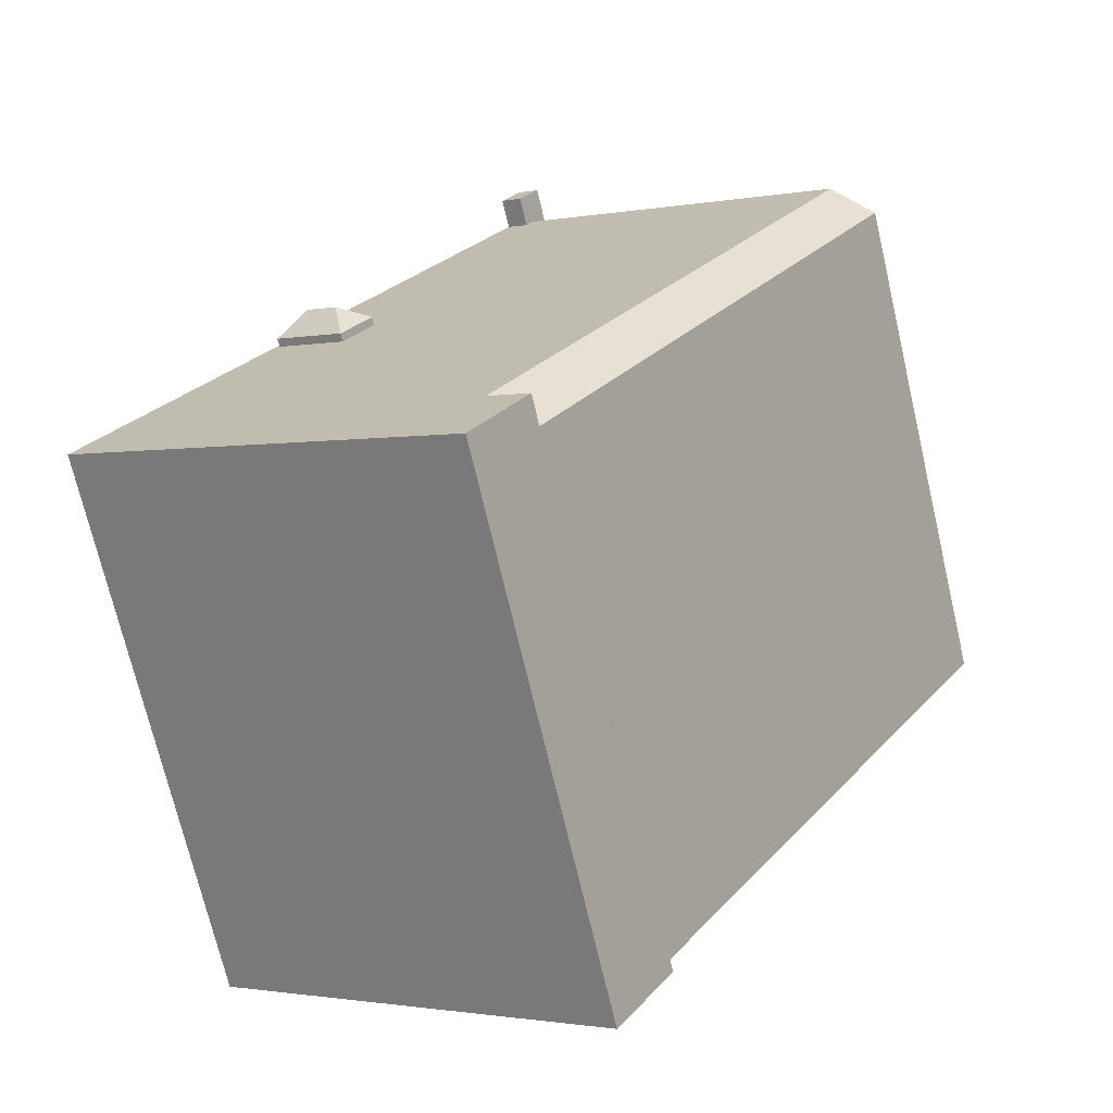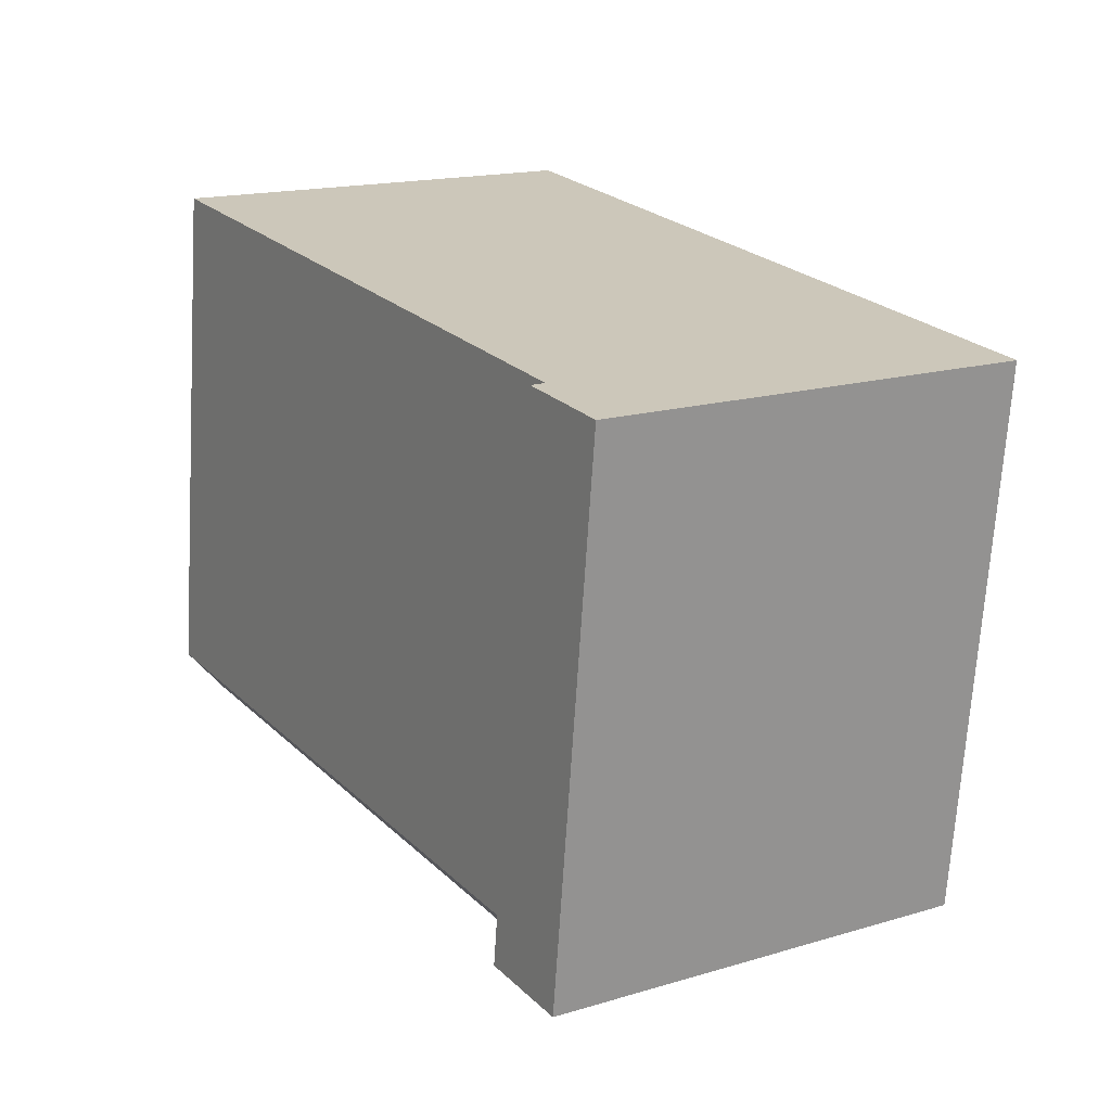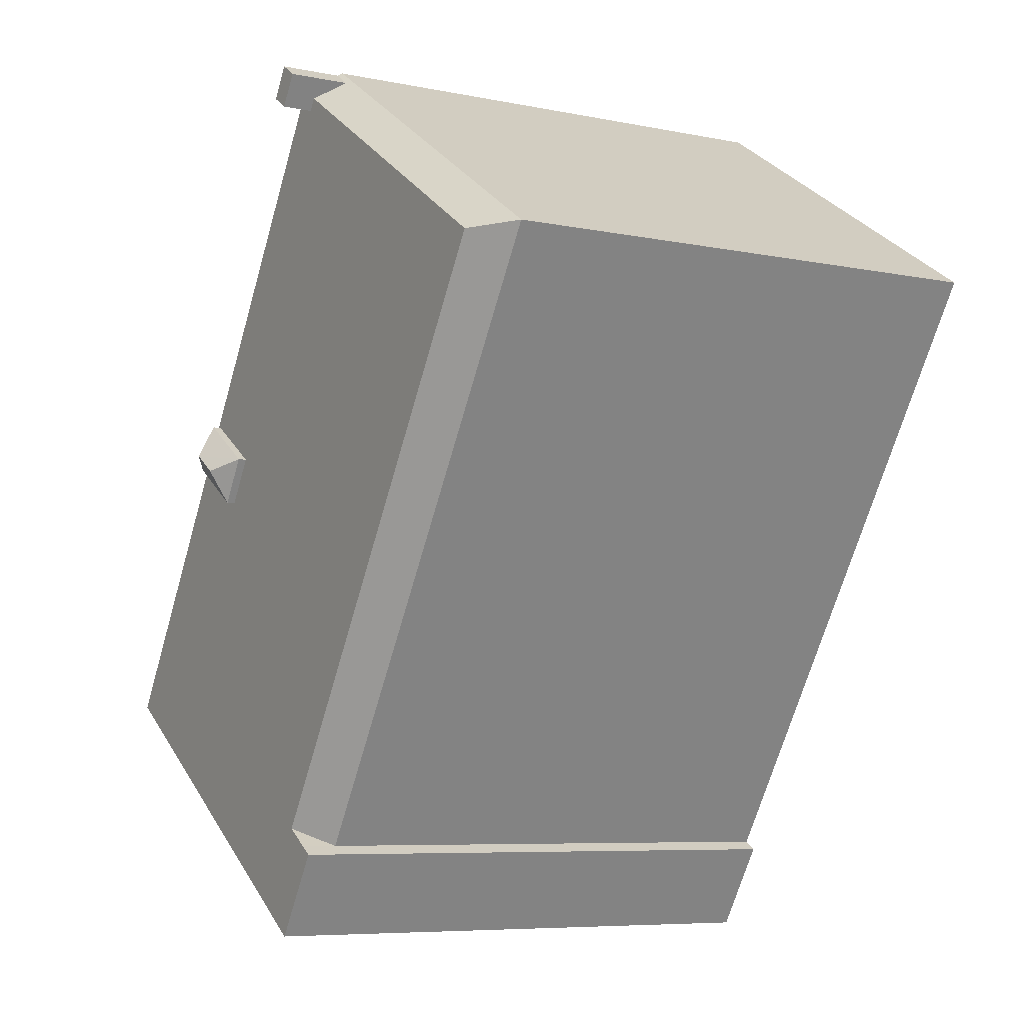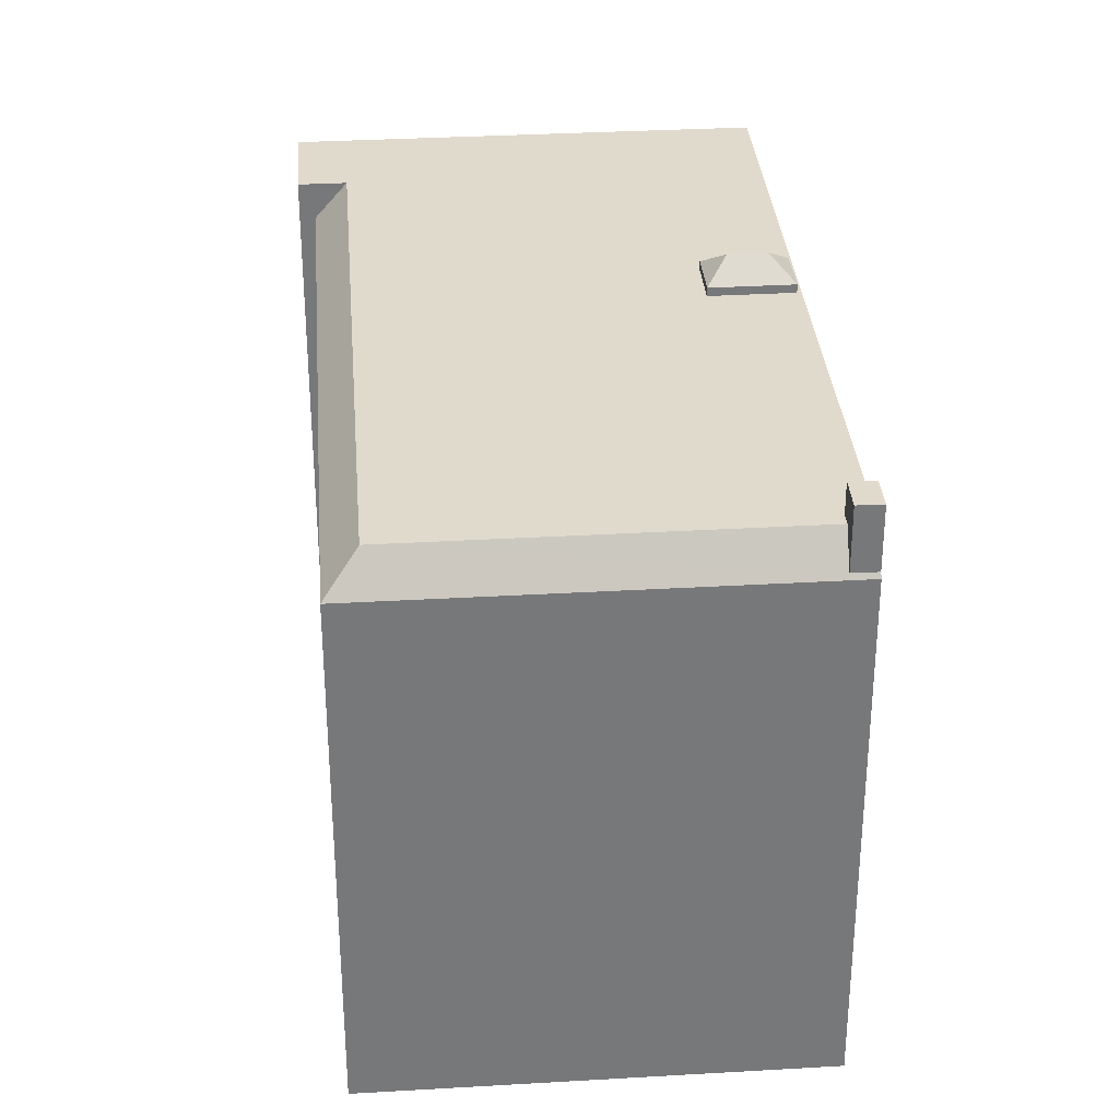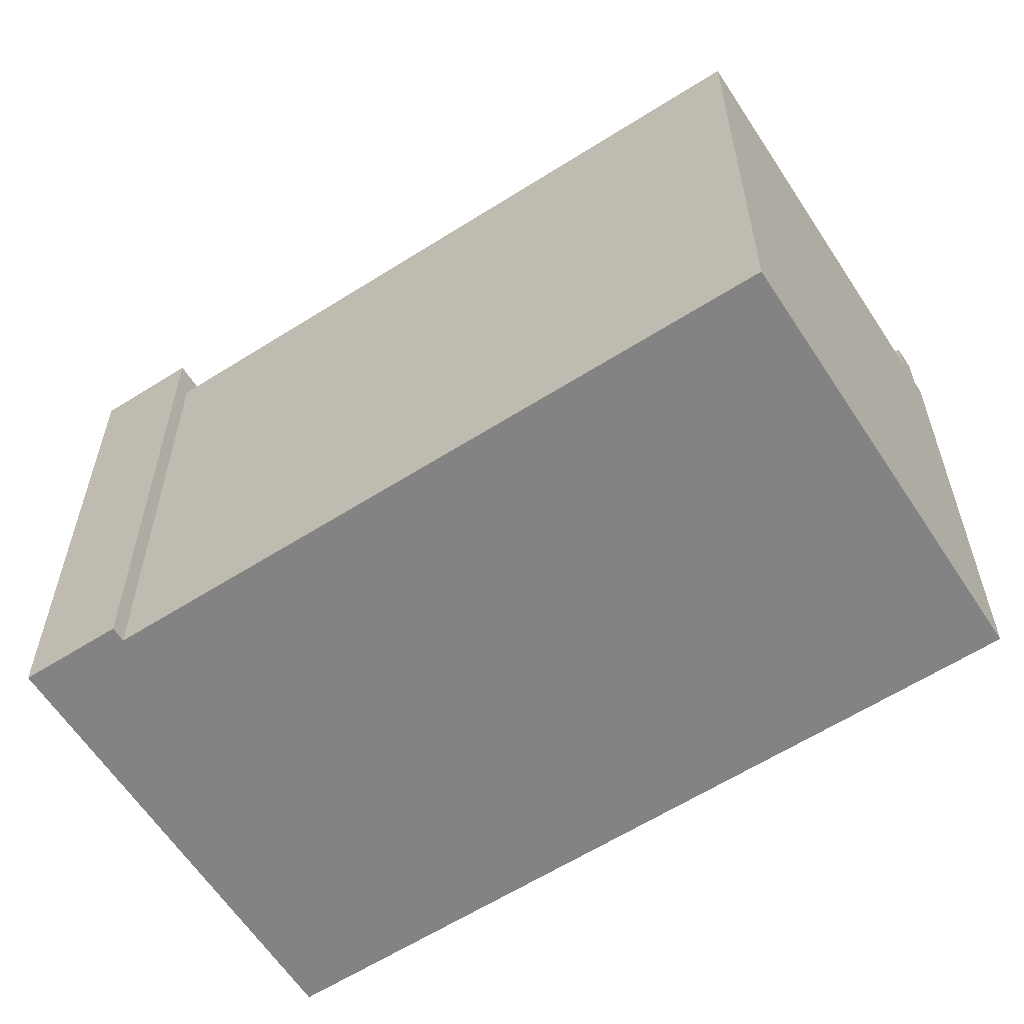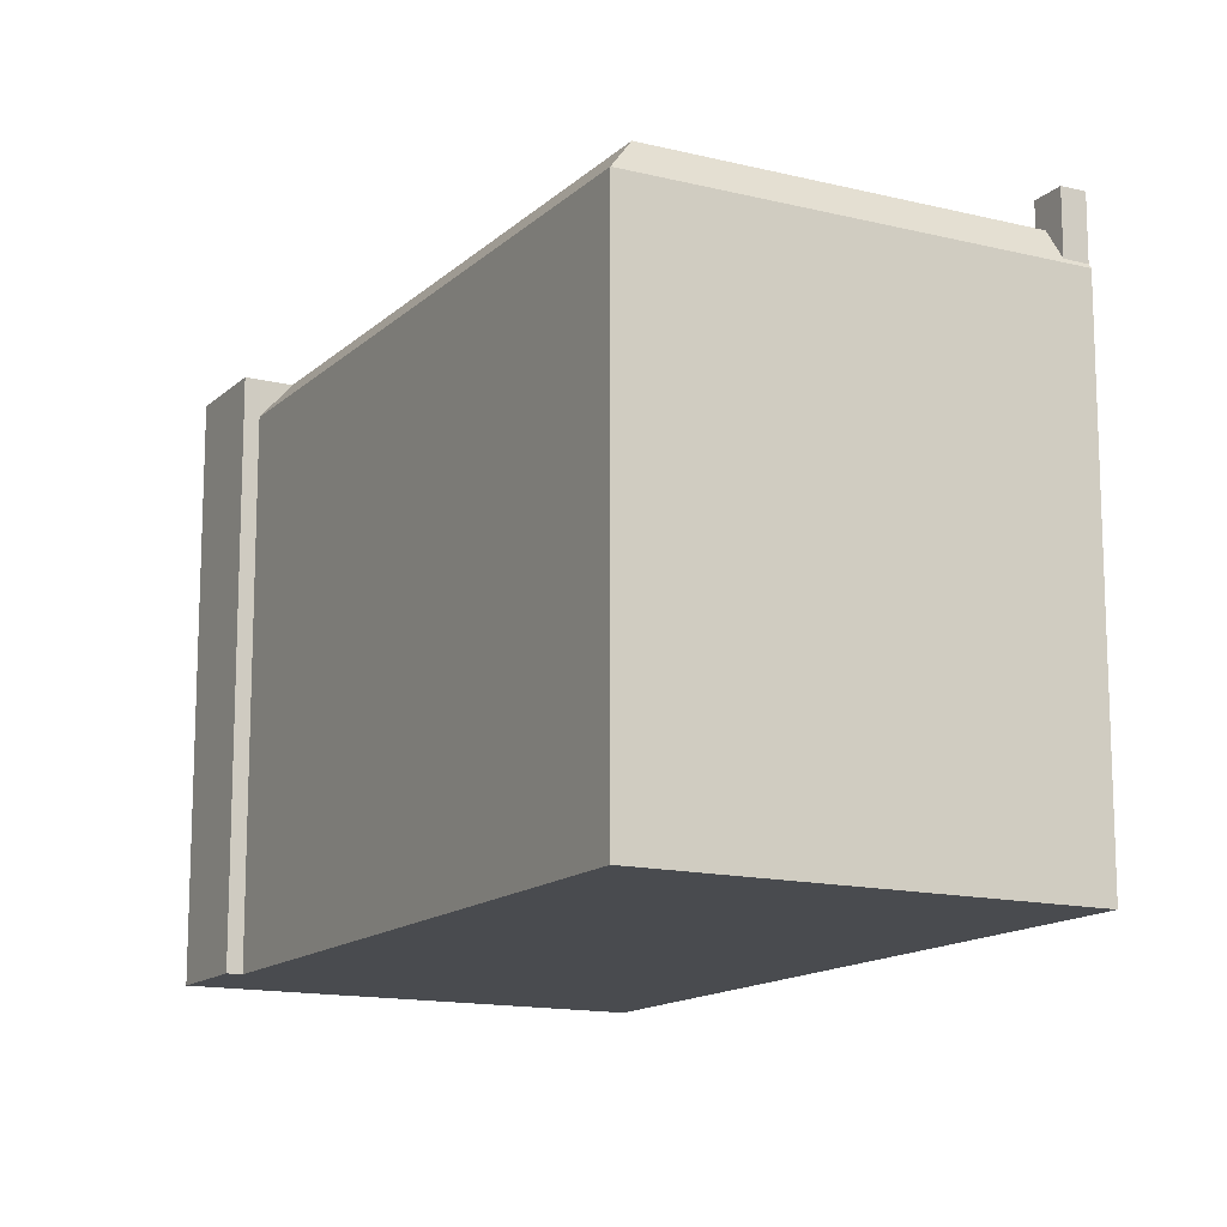
<metadata>
{"format":"obj","ext":"obj","renderer":"f3d","projection":"perspective","resolution":1024,"background":"white","views":[{"elev":-72.0,"azim":-166.8,"up":"+Z"},{"elev":-68.9,"azim":-3.6,"up":"+Z"},{"elev":-7.0,"azim":-120.7,"up":"+Z"},{"elev":33.0,"azim":-37.4,"up":"+Y"},{"elev":-61.0,"azim":-89.9,"up":"+Y"},{"elev":-14.1,"azim":-61.4,"up":"+Y"}]}
</metadata>
<code>
v -0.9037 5.941 8.338
v -0.5017 5.941 8.602
v -0.2687 5.941 8.242
v -0.6704 5.941 7.983
v -0.6704 5.941 7.983
v -0.2687 5.941 8.242
v -0.1277 5.941 8.024
v -0.5257 5.941 7.763
v 3.634 5.897 1.191
v 3.749 5.512 1.855
v 4.3 5.512 0.9965
v 2.969 5.511 0.1405
v 3.023 5.897 0.7945
v 3.634 5.897 1.191
v 2.969 5.511 0.1405
v 3.634 5.897 1.191
v 4.3 5.512 0.9965
v 2.417 5.511 0.9995
v 3.634 5.897 1.191
v 3.023 5.897 0.7945
v 2.417 5.511 0.9995
v 3.749 5.512 1.855
v 3.634 5.897 1.191
v 2.417 5.511 0.9995
v 3.023 5.897 0.7945
v 2.969 5.511 0.1405
v -0.7777 5.35 -7.132
v -0.5277 5.35 -6.972
v 0.2603 5.35 -8.742
v -0.00874 5.35 -6.636
v 7.622 5.35 -3.994
v 0.2603 5.35 -8.742
v -6.862 5.351 3.991
v -0.6704 5.351 7.983
v -0.00874 5.35 -6.636
v -0.5277 5.35 -6.972
v -0.00874 5.35 -6.636
v 0.2603 5.35 -8.742
v -0.00874 5.35 -6.636
v 2.969 5.35 0.1405
v 7.622 5.35 -3.994
v -0.00874 5.35 -6.636
v 2.417 5.35 0.9995
v 2.969 5.35 0.1405
v -0.1277 5.351 8.024
v 7.622 5.35 -3.994
v 4.3 5.35 0.9965
v 2.969 5.35 0.1405
v 4.3 5.35 0.9965
v 7.622 5.35 -3.994
v -0.5257 5.351 7.763
v 2.417 5.35 0.9995
v -0.00874 5.35 -6.636
v -0.1277 5.351 8.024
v 3.749 5.35 1.855
v 2.417 5.35 0.9995
v -0.5257 5.351 7.763
v -0.1277 5.351 8.024
v 2.417 5.35 0.9995
v -0.1277 5.351 8.024
v 4.3 5.35 0.9965
v 3.749 5.35 1.855
v -0.6704 5.351 7.983
v -0.5257 5.351 7.763
v -0.00874 5.35 -6.636
v -7.648 4.65 4.069
v -0.5347 4.649 8.654
v -6.862 5.351 3.991
v -0.5519 4.738 8.569
v -0.5347 4.649 8.654
v -0.5017 4.737 8.602
v -6.862 5.351 3.991
v -0.9037 4.744 8.338
v -0.6704 5.351 7.983
v -6.862 5.351 3.991
v -0.5347 4.649 8.654
v -0.9037 4.744 8.338
v -0.9037 4.744 8.338
v -0.5347 4.649 8.654
v -0.5519 4.738 8.569
v -6.862 5.351 3.991
v -0.00874 5.35 -6.636
v -0.5277 4.649 -6.972
v -7.648 4.65 4.069
v -6.862 5.351 3.991
v -0.5277 4.649 -6.972
v -0.5519 4.738 8.569
v -0.5017 4.737 8.602
v -0.5017 5.941 8.602
v -0.9037 5.941 8.338
v -0.9037 4.744 8.338
v -0.5519 4.738 8.569
v -0.9037 5.941 8.338
v -0.5519 4.738 8.569
v -0.5017 5.941 8.602
v -0.5017 5.941 8.602
v -0.2687 5.351 8.242
v -0.2687 5.941 8.242
v -0.5017 5.941 8.602
v -0.5017 4.737 8.602
v -0.2687 5.351 8.242
v -0.2687 5.351 8.242
v -0.1277 5.351 8.024
v -0.1277 5.941 8.024
v -0.2687 5.941 8.242
v -0.1277 -5.325 8.024
v 7.622 -5.325 -3.994
v 7.622 5.35 -3.994
v -0.1277 5.351 8.024
v -0.5347 -5.325 8.654
v -0.5017 -5.325 8.602
v -0.5017 4.737 8.602
v -0.5347 4.649 8.654
v -0.5017 -5.325 8.602
v -0.2687 -5.325 8.242
v -0.2687 5.351 8.242
v -0.5017 4.737 8.602
v -0.2687 -5.325 8.242
v -0.1277 -5.325 8.024
v -0.1277 5.351 8.024
v -0.2687 5.351 8.242
v -0.5257 5.941 7.763
v -0.1277 5.941 8.024
v -0.1277 5.351 8.024
v -0.5257 5.351 7.763
v -0.6704 5.941 7.983
v -0.5257 5.941 7.763
v -0.5257 5.351 7.763
v -0.6704 5.351 7.983
v -0.9037 5.941 8.338
v -0.6704 5.351 7.983
v -0.9037 4.744 8.338
v -0.9037 5.941 8.338
v -0.6704 5.941 7.983
v -0.6704 5.351 7.983
v 3.749 5.35 1.855
v 4.3 5.35 0.9965
v 4.3 5.512 0.9965
v 3.749 5.512 1.855
v 2.969 5.511 0.1405
v 4.3 5.512 0.9965
v 4.3 5.35 0.9965
v 2.969 5.35 0.1405
v 2.417 5.35 0.9995
v 3.749 5.35 1.855
v 3.749 5.512 1.855
v 2.417 5.511 0.9995
v 2.417 5.511 0.9995
v 2.969 5.511 0.1405
v 2.969 5.35 0.1405
v 2.417 5.35 0.9995
v 0.2603 5.35 -8.742
v 3.941 -5.325 -6.368
v 0.2603 -5.325 -8.742
v 3.941 -5.325 -6.368
v 7.622 5.35 -3.994
v 7.622 -5.325 -3.994
v 0.2603 5.35 -8.742
v 7.622 5.35 -3.994
v 3.941 -5.325 -6.368
v -0.7777 5.35 -7.132
v -0.2587 -5.325 -7.937
v -0.7777 -5.325 -7.132
v -0.2587 -5.325 -7.937
v 0.2603 5.35 -8.742
v 0.2603 -5.325 -8.742
v -0.7777 5.35 -7.132
v 0.2603 5.35 -8.742
v -0.2587 -5.325 -7.937
v -0.7777 5.35 -7.132
v -0.5277 4.649 -6.972
v -0.5277 5.35 -6.972
v -0.7777 -5.325 -7.132
v -0.5277 -5.325 -6.972
v -0.5277 4.649 -6.972
v -0.7777 5.35 -7.132
v -0.5277 5.35 -6.972
v -0.5277 4.649 -6.972
v -0.00874 5.35 -6.636
v -7.648 -5.325 4.069
v -0.5347 -5.325 8.654
v -0.5347 4.649 8.654
v -7.648 4.65 4.069
v -7.648 4.65 4.069
v -4.088 -5.325 -1.452
v -7.648 -5.325 4.069
v -4.088 -5.325 -1.452
v -0.5277 4.649 -6.972
v -0.5277 -5.325 -6.972
v -7.648 4.65 4.069
v -0.5277 4.649 -6.972
v -4.088 -5.325 -1.452
v -4.088 -5.325 -1.452
v -0.5277 -5.325 -6.972
v -0.7777 -5.325 -7.132
v -0.2587 -5.325 -7.937
v 0.2603 -5.325 -8.742
v 3.941 -5.325 -6.368
v 7.622 -5.325 -3.994
v -0.1277 -5.325 8.024
v -0.2687 -5.325 8.242
v -0.5017 -5.325 8.602
v -0.5347 -5.325 8.654
v -7.648 -5.325 4.069
g CDNNDG02_0005520
f 1 3 4
f 1 2 3
f 8 5 6
f 7 8 6
f 9 10 11
f 12 13 14
f 15 16 17
f 18 19 20
f 21 22 23
f 24 25 26
f 27 28 29
f 30 31 32
f 33 34 35
f 36 37 38
f 39 40 41
f 42 43 44
f 45 46 47
f 48 49 50
f 51 52 53
f 54 55 56
f 57 58 59
f 60 61 62
f 63 64 65
f 66 67 68
f 69 70 71
f 72 73 74
f 75 76 77
f 78 79 80
f 81 82 83
f 84 85 86
f 87 88 89
f 90 91 92
f 93 94 95
f 96 97 98
f 99 100 101
f 102 104 105
f 102 103 104
f 109 106 108
f 107 108 106
f 113 110 111
f 111 112 113
f 117 114 115
f 115 116 117
f 119 120 118
f 118 120 121
f 122 124 125
f 122 123 124
f 129 127 128
f 129 126 127
f 130 131 132
f 133 134 135
f 136 138 139
f 136 137 138
f 140 142 143
f 140 141 142
f 145 146 147
f 144 145 147
f 151 148 149
f 150 151 149
f 152 153 154
f 155 156 157
f 158 159 160
f 161 162 163
f 164 165 166
f 167 168 169
f 170 171 172
f 175 176 173
f 175 173 174
f 177 178 179
f 180 182 183
f 182 180 181
f 184 185 186
f 187 188 189
f 190 191 192
f 202 203 204
f 201 202 204
f 198 196 197
f 200 201 204
f 194 195 196
f 194 196 198
f 193 200 204
f 193 194 198
f 193 199 200
f 193 198 199

</code>
